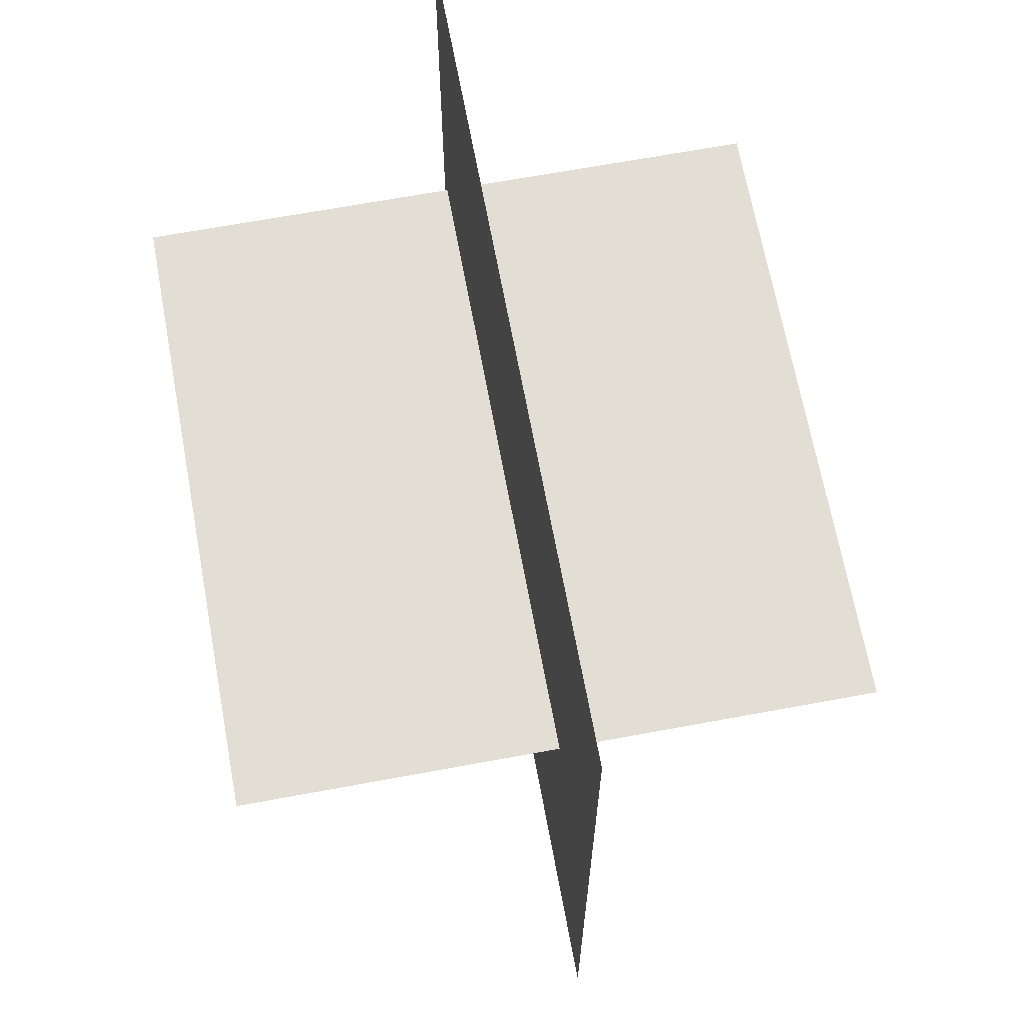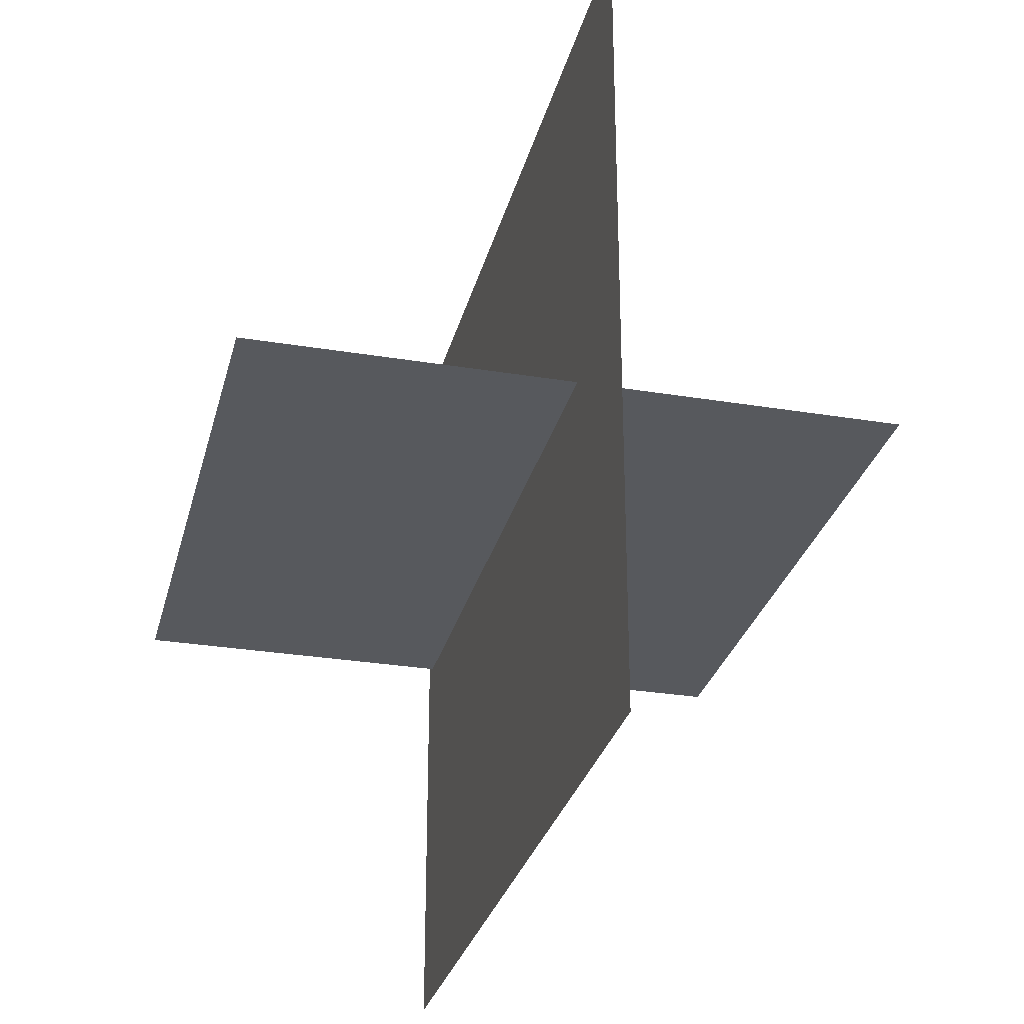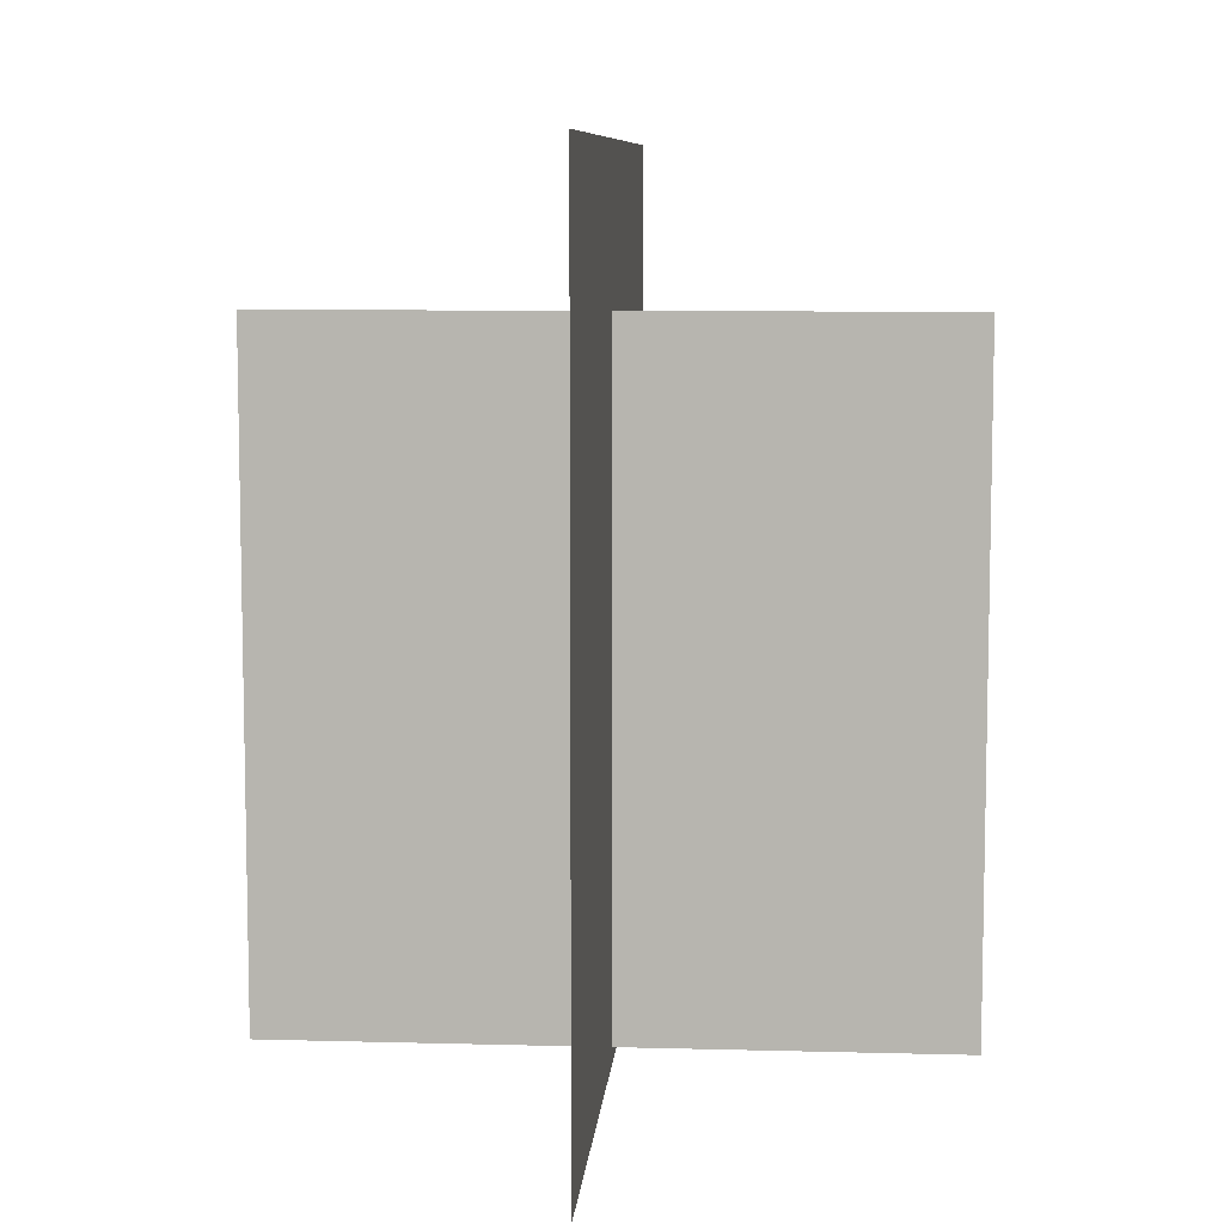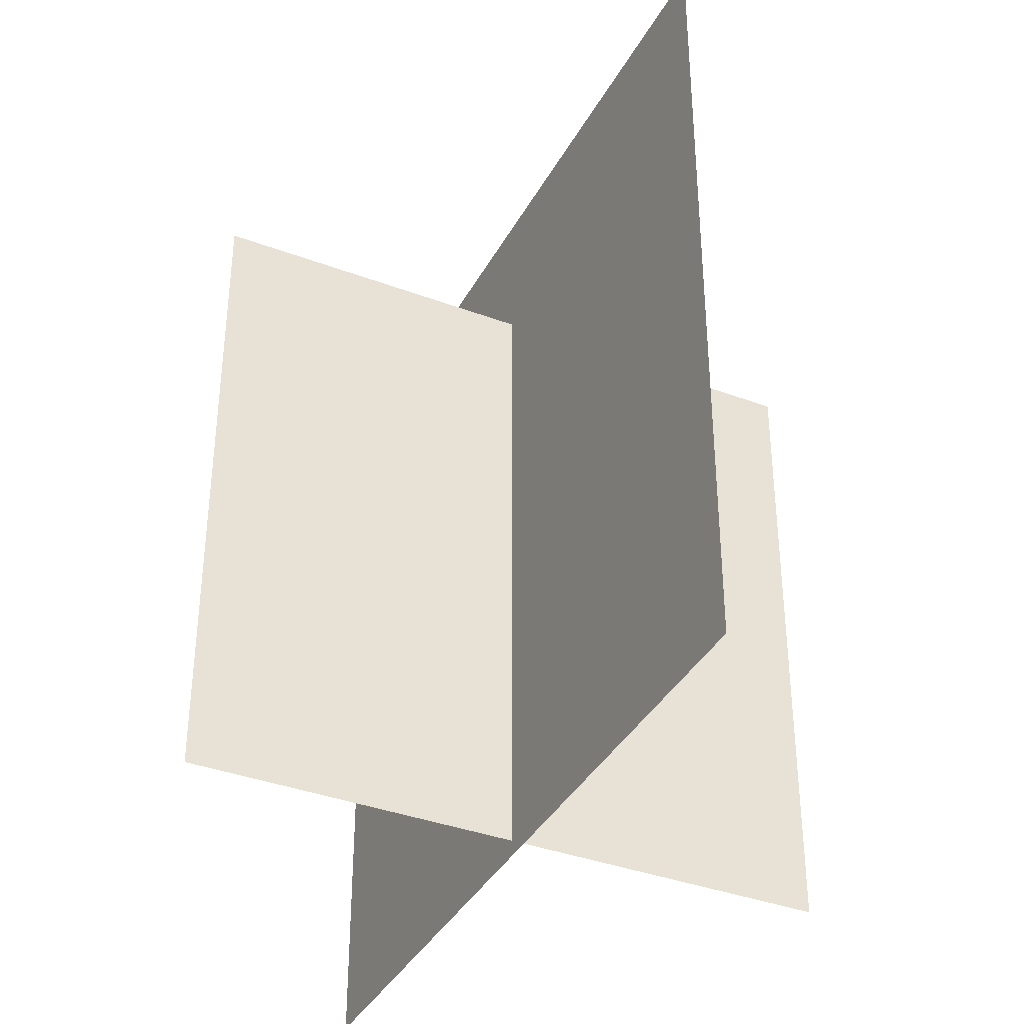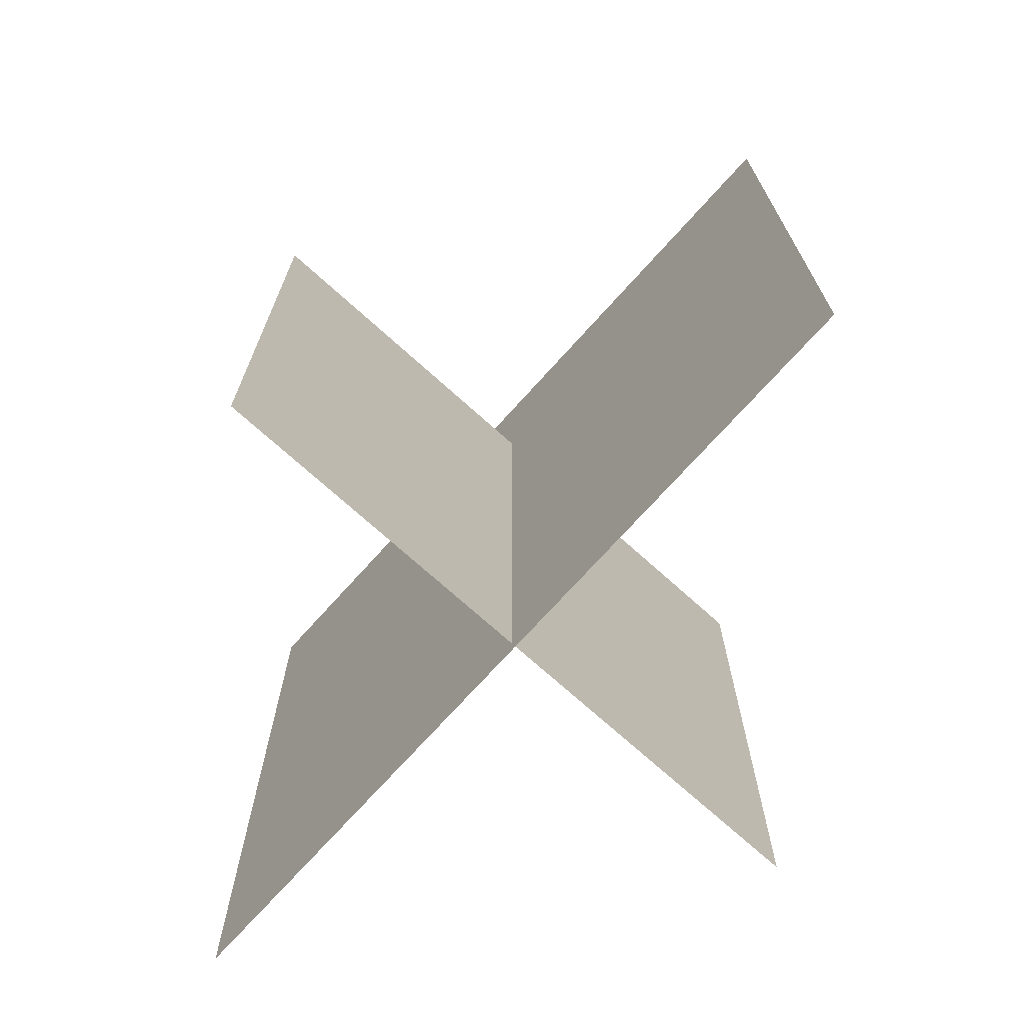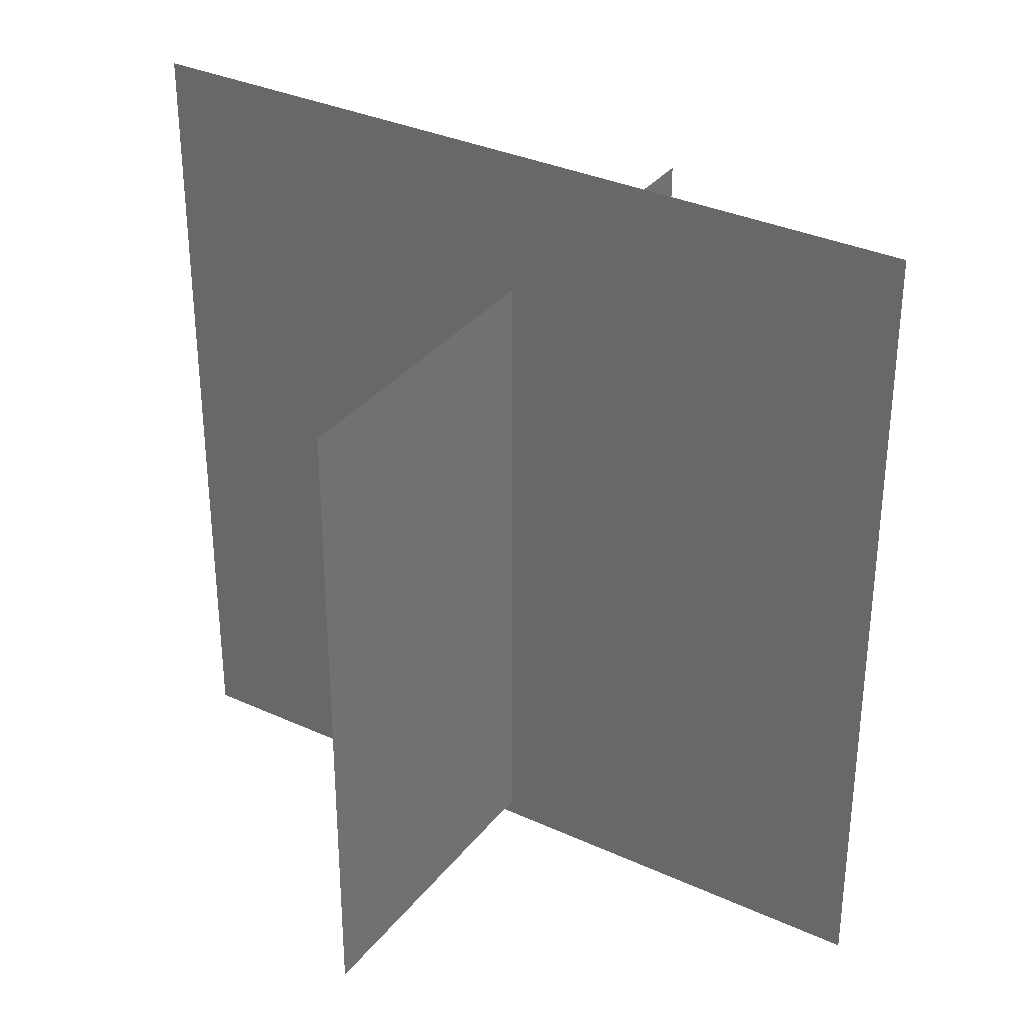
<metadata>
{"format":"obj","ext":"obj","renderer":"f3d","projection":"perspective","resolution":1024,"background":"white","views":[{"elev":67.2,"azim":169.5,"up":"+Z"},{"elev":-29.1,"azim":166.2,"up":"+Z"},{"elev":8.2,"azim":4.3,"up":"+Y"},{"elev":-37.5,"azim":154.4,"up":"+Y"},{"elev":-72.6,"azim":-42.0,"up":"+Y"},{"elev":33.5,"azim":122.0,"up":"+Y"}]}
</metadata>
<code>
o grassreg_0
v -0 1.8 1
v 0 -0.2 1
v -0 1.8 -1
v 0 -0.2 -1
v 0.8006 1.441 0
v 0.8006 -0.1601 0
v -0.8006 1.441 -0
v -0.8006 -0.1601 -0
f 1 2 4 3
f 5 6 8 7

</code>
